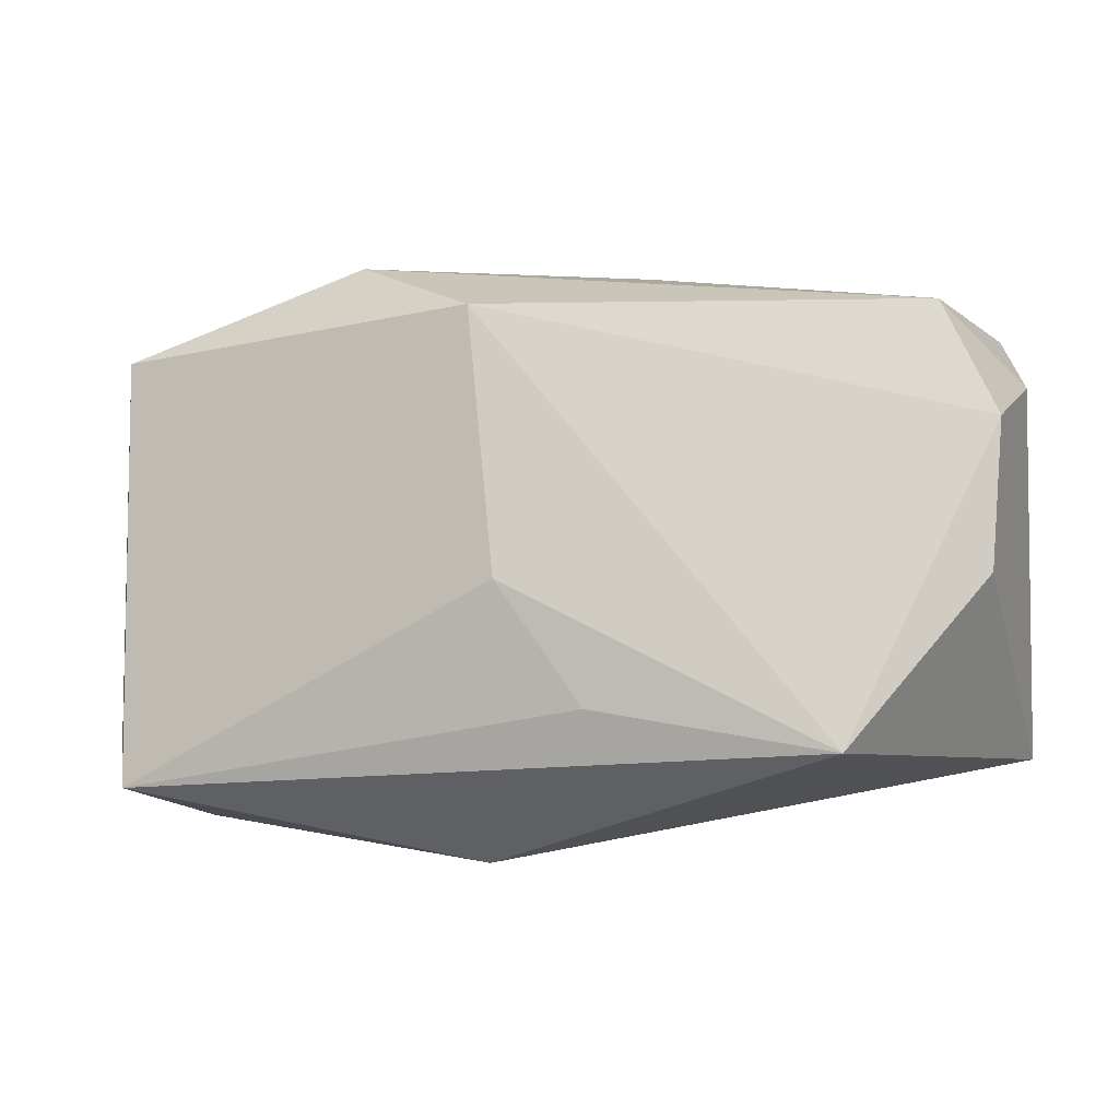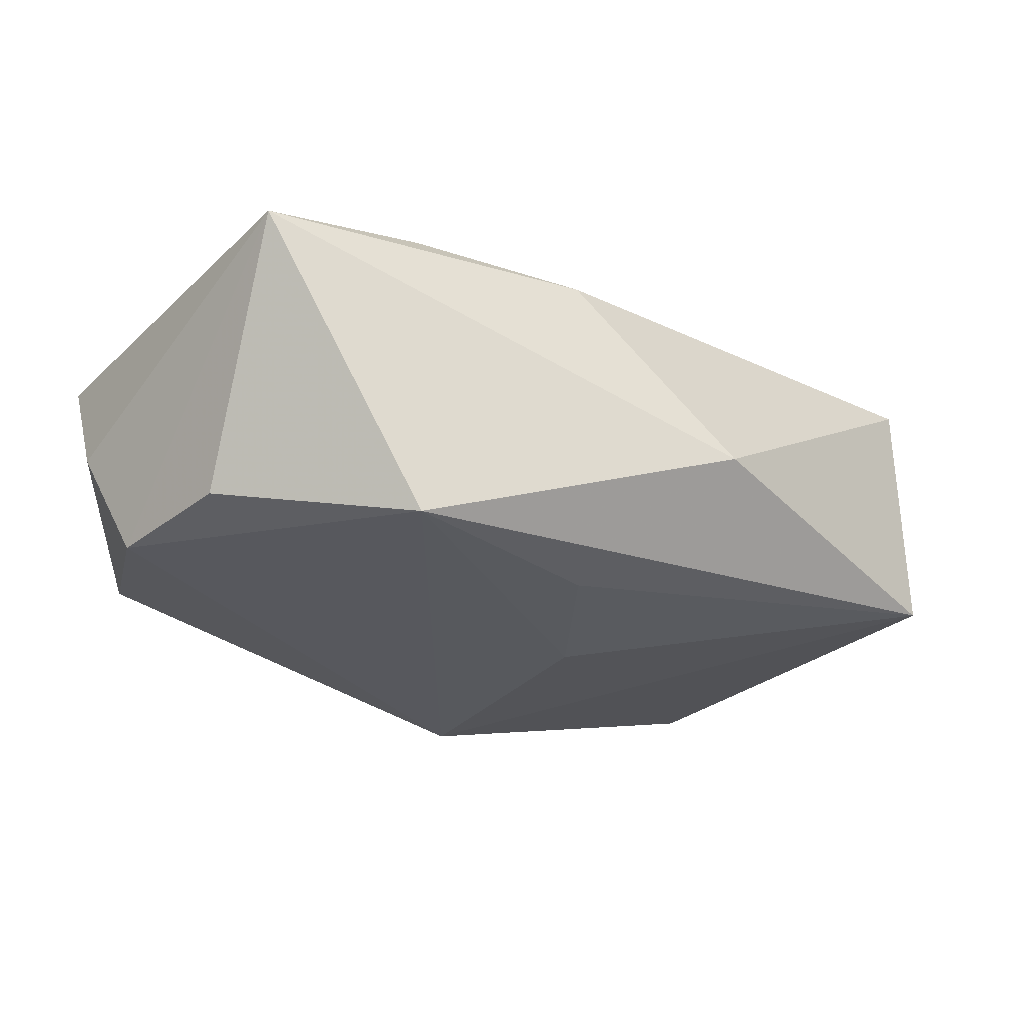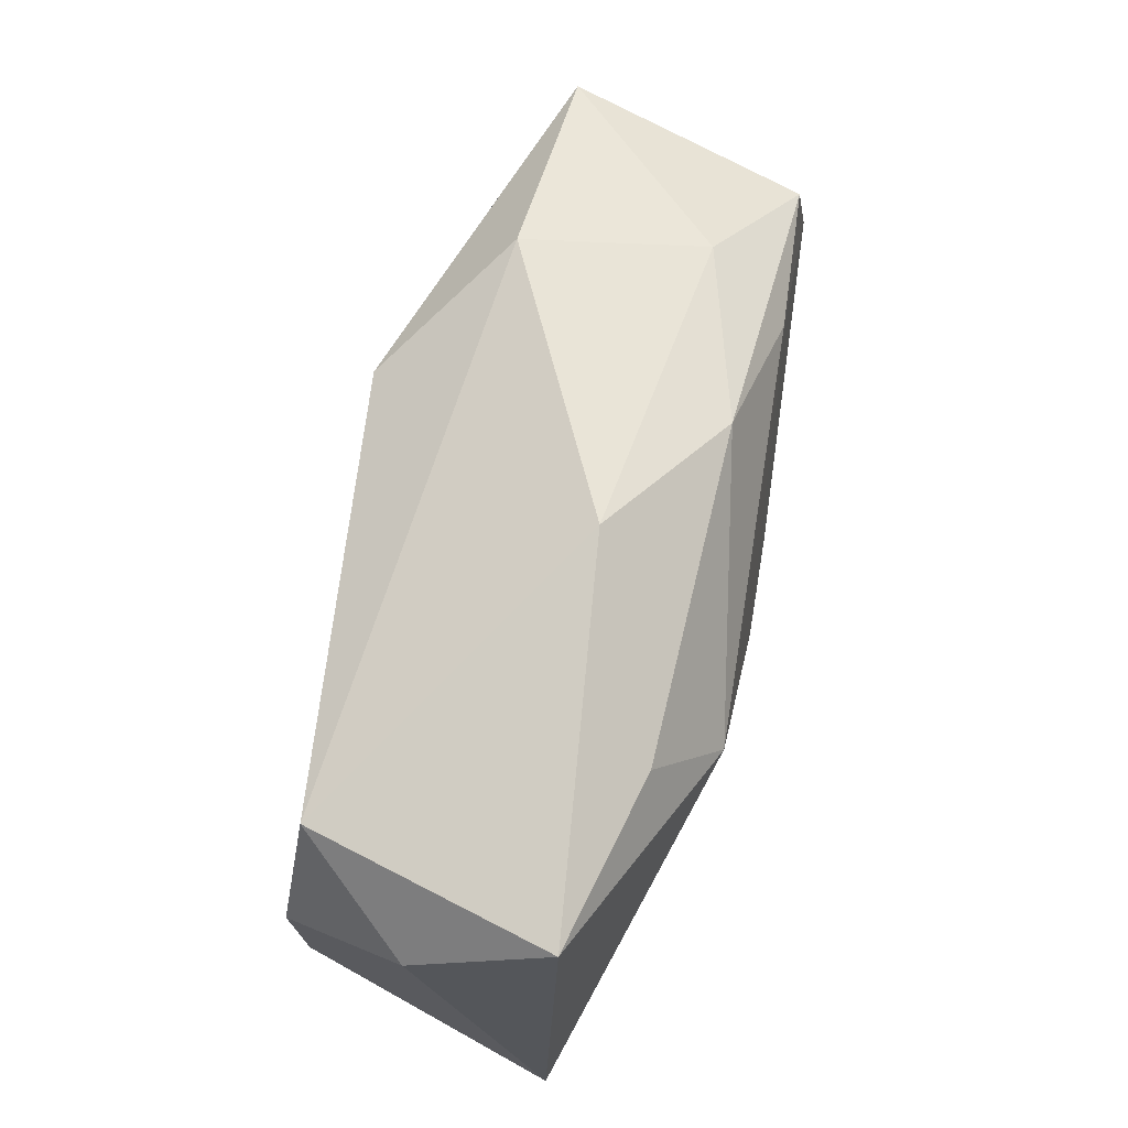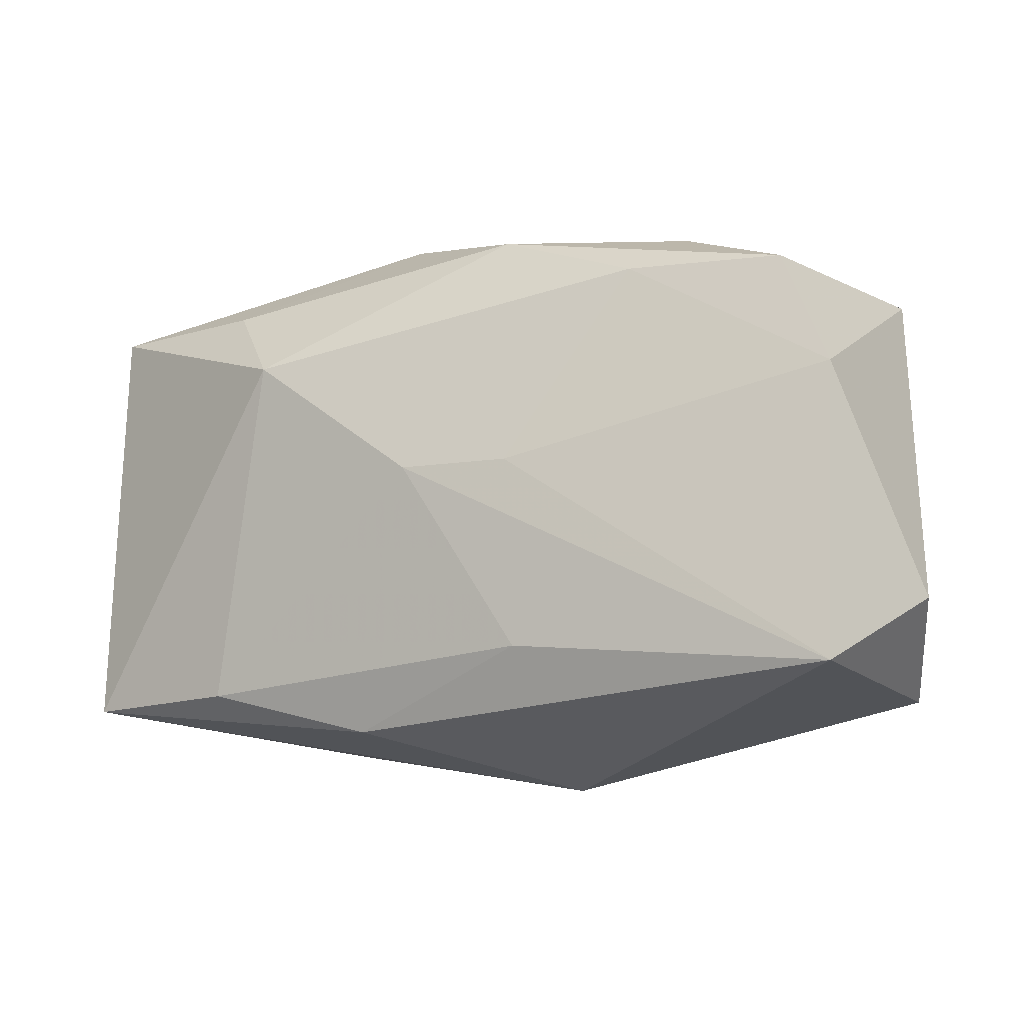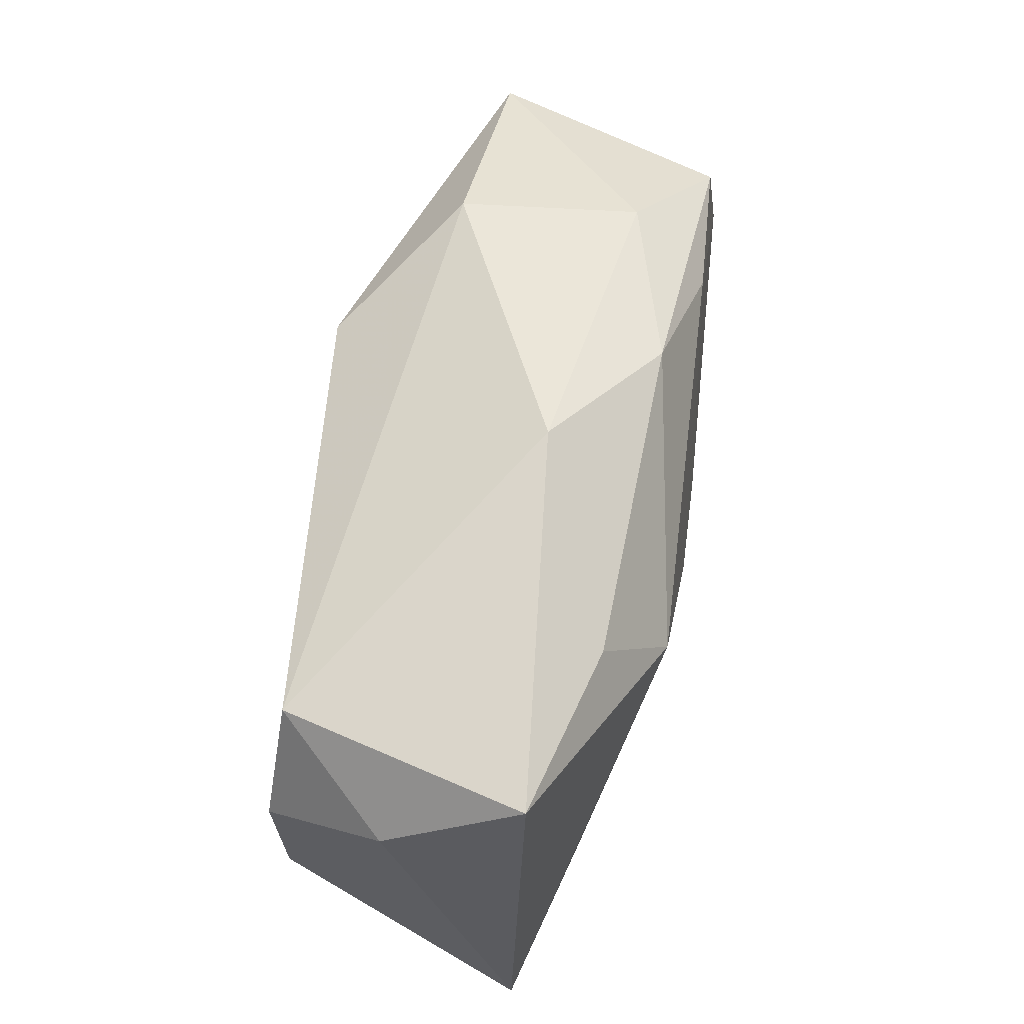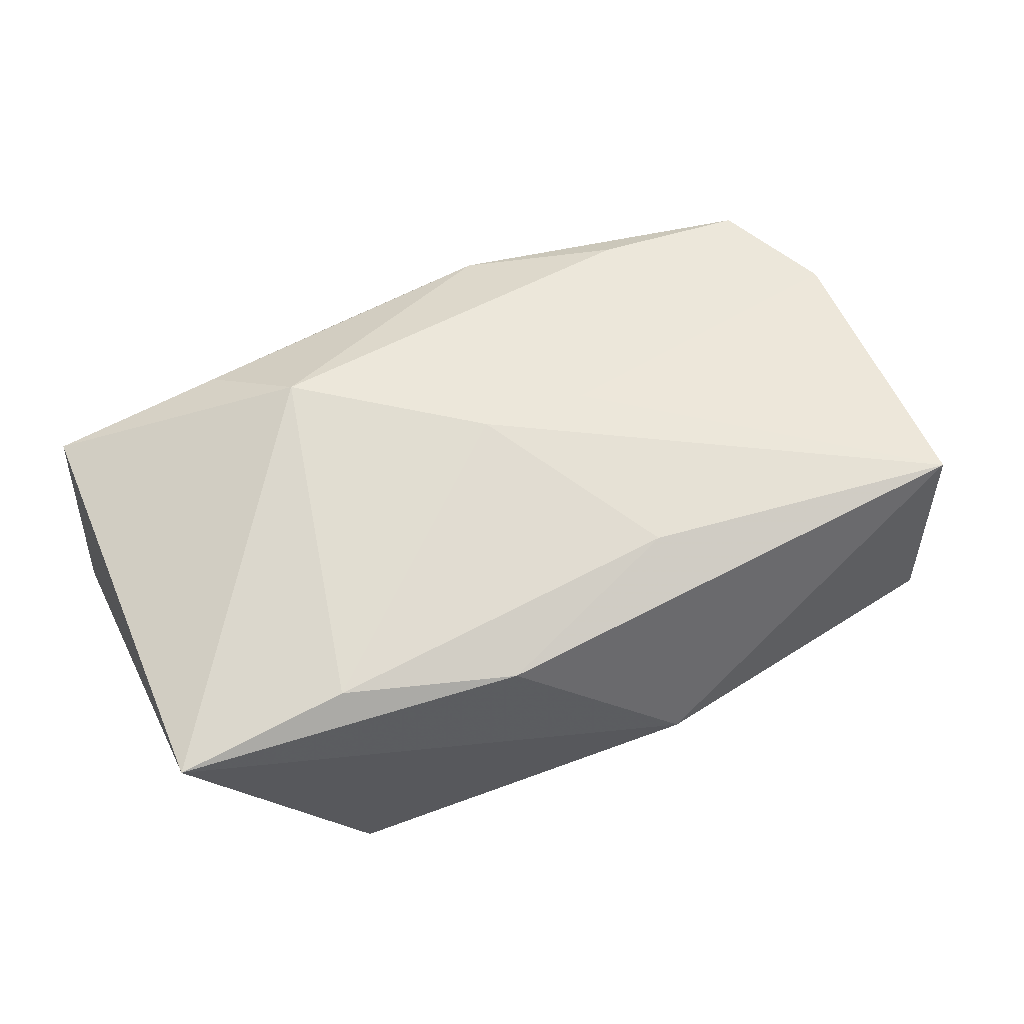
<metadata>
{"format":"obj","ext":"obj","renderer":"f3d","projection":"perspective","resolution":1024,"background":"white","views":[{"elev":-10.3,"azim":-171.6,"up":"+Y"},{"elev":-29.6,"azim":-38.4,"up":"+Z"},{"elev":65.9,"azim":-76.9,"up":"+Y"},{"elev":-17.2,"azim":25.2,"up":"+Y"},{"elev":58.4,"azim":-79.0,"up":"+Y"},{"elev":56.5,"azim":-25.1,"up":"+Z"}]}
</metadata>
<code>
v -0.03717 -0.004512 -0.01356
v -0.03825 0.008624 -0.01388
v -0.01751 0.0119 0.01754
v -0.002045 -0.0002973 0.01753
v 0.0427 -0.01438 0.003488
v -0.009538 -0.0232 0.01063
v 0.003835 -0.004726 -0.0177
v -0.003529 -0.01558 -0.01646
v -0.02468 -0.01964 -0.0177
v 0.01751 0.02563 -0.007952
v -0.02509 -0.01854 0.01163
v 0.007991 -0.0007087 0.01694
v 0.03801 0.004813 0.01437
v 0.007925 -0.01762 0.01497
v -0.007269 0.02741 0.004643
v -0.04106 -0.018 0.007985
v -0.04106 0.01354 -0.003178
v 0.0369 -0.02177 0.01479
v 0.02289 0.02165 0.007754
v 0.01972 0.01654 0.01494
v 0.006128 0.01899 -0.0177
v -0.03954 0.02112 0.008889
v -0.03343 0.01917 -0.0129
v -0.02335 0.01998 0.01244
v 0.006348 0.02252 0.01269
v 0.03914 0.01769 -0.007728
v 0.006218 -0.02751 -0.004576
v 0.03827 -0.02096 -0.008755
v 0.03374 0.01569 0.01375
f 28 18 27
f 5 18 28
f 3 22 16
f 13 18 5
f 13 12 18
f 9 28 27
f 27 16 9
f 9 16 1
f 5 28 26
f 26 13 5
f 29 13 26
f 26 28 21
f 24 22 3
f 3 16 11
f 21 28 7
f 7 9 21
f 22 23 17
f 17 16 22
f 20 13 29
f 12 13 20
f 27 18 6
f 6 16 27
f 6 11 16
f 18 14 6
f 6 14 11
f 28 9 8
f 8 7 28
f 9 7 8
f 10 26 21
f 21 23 10
f 2 17 23
f 2 9 1
f 1 16 2
f 16 17 2
f 21 9 2
f 2 23 21
f 4 20 3
f 12 20 4
f 3 11 4
f 11 14 4
f 18 12 4
f 4 14 18
f 15 10 23
f 15 23 22
f 22 24 15
f 10 15 19
f 29 26 19
f 26 10 19
f 25 19 15
f 25 15 24
f 25 20 29
f 29 19 25
f 25 24 3
f 3 20 25

</code>
